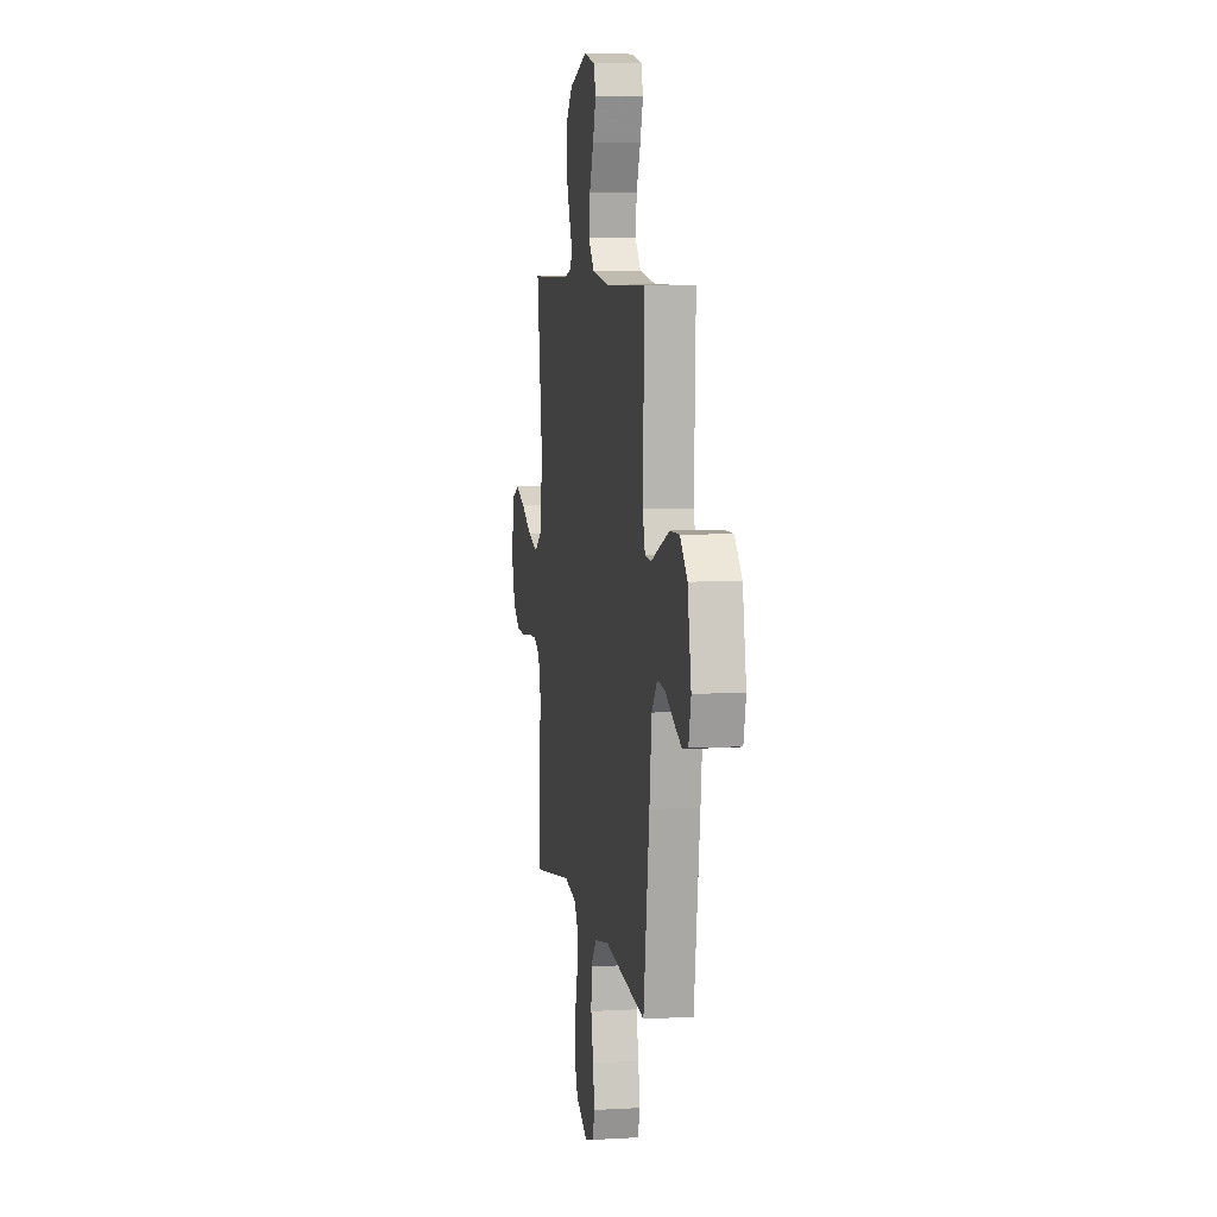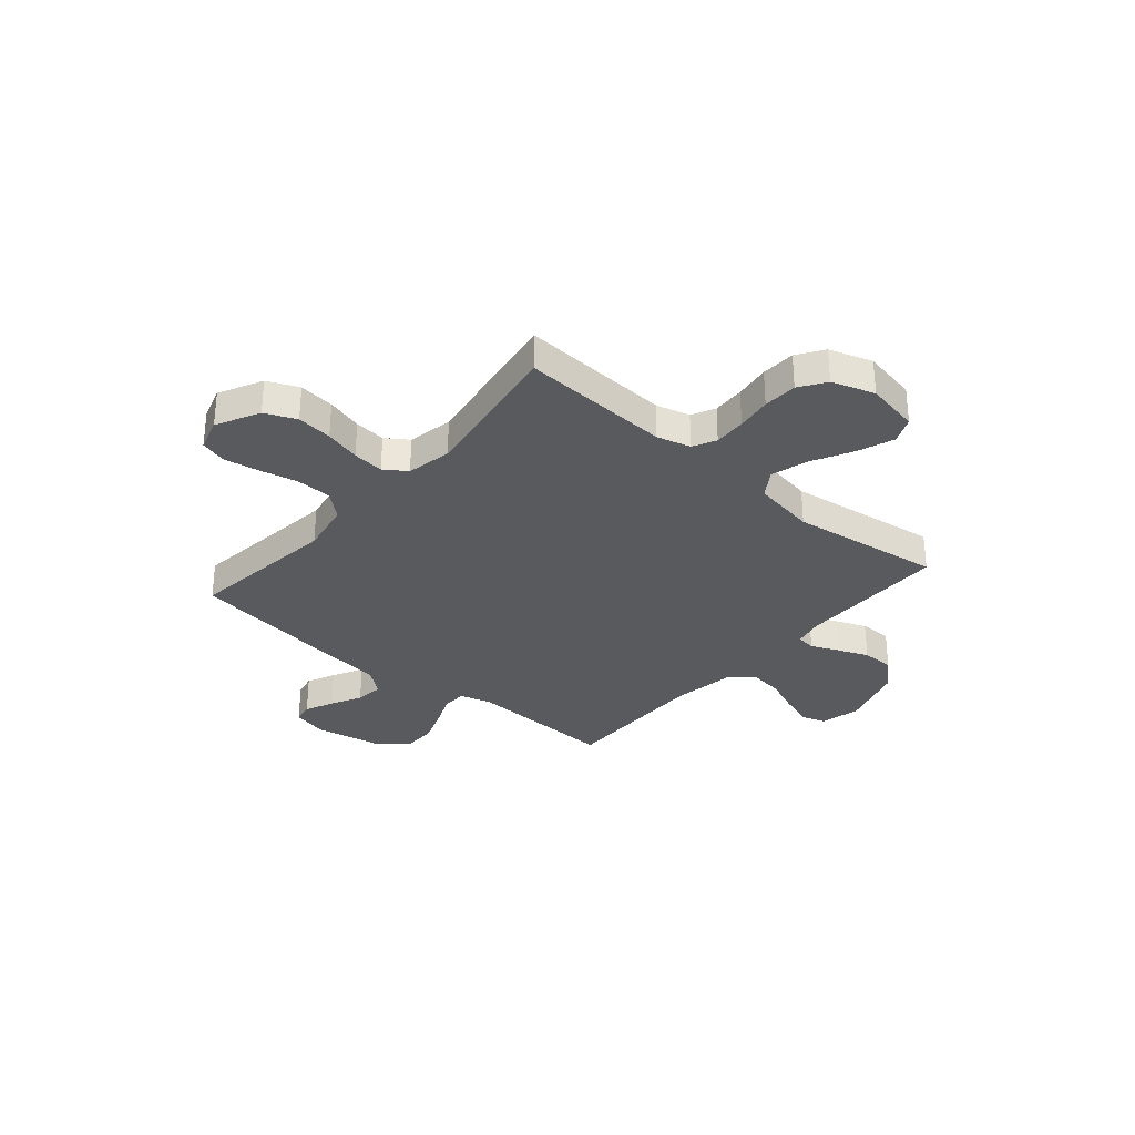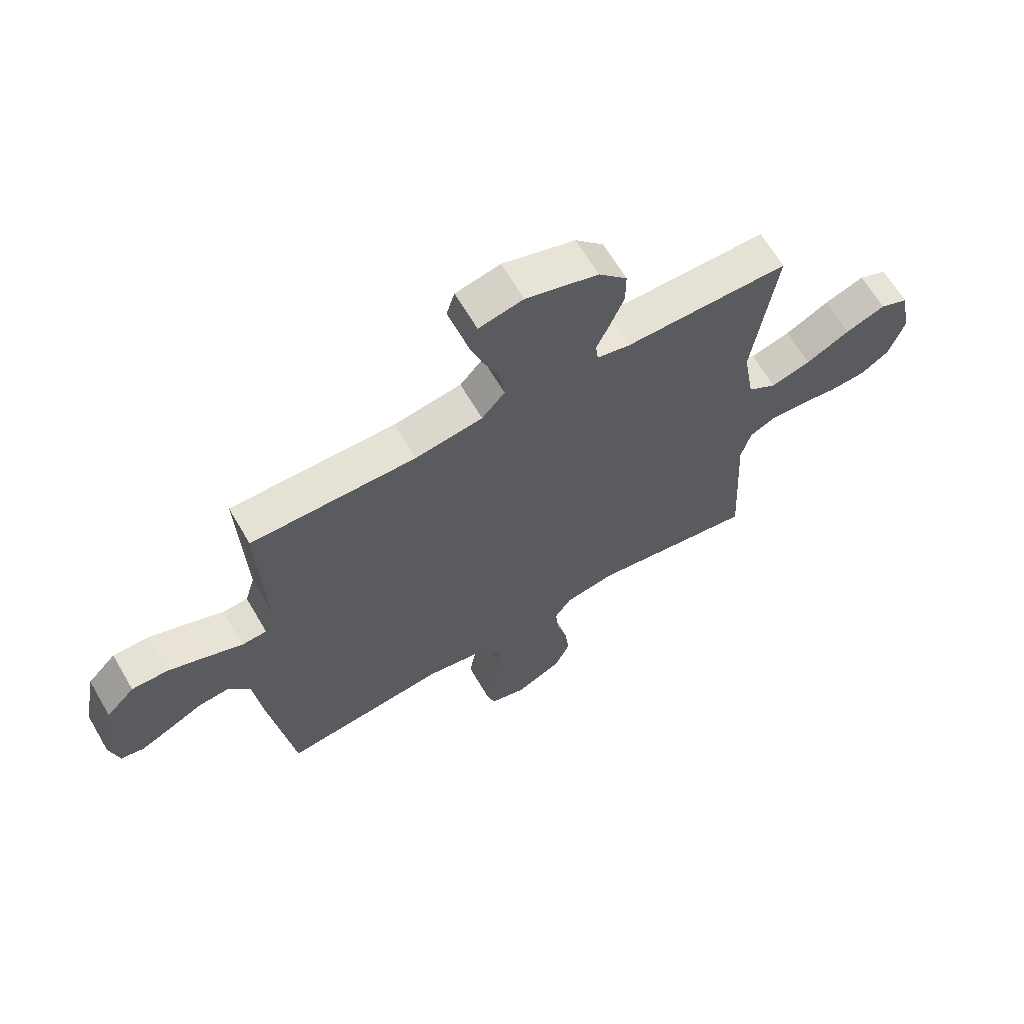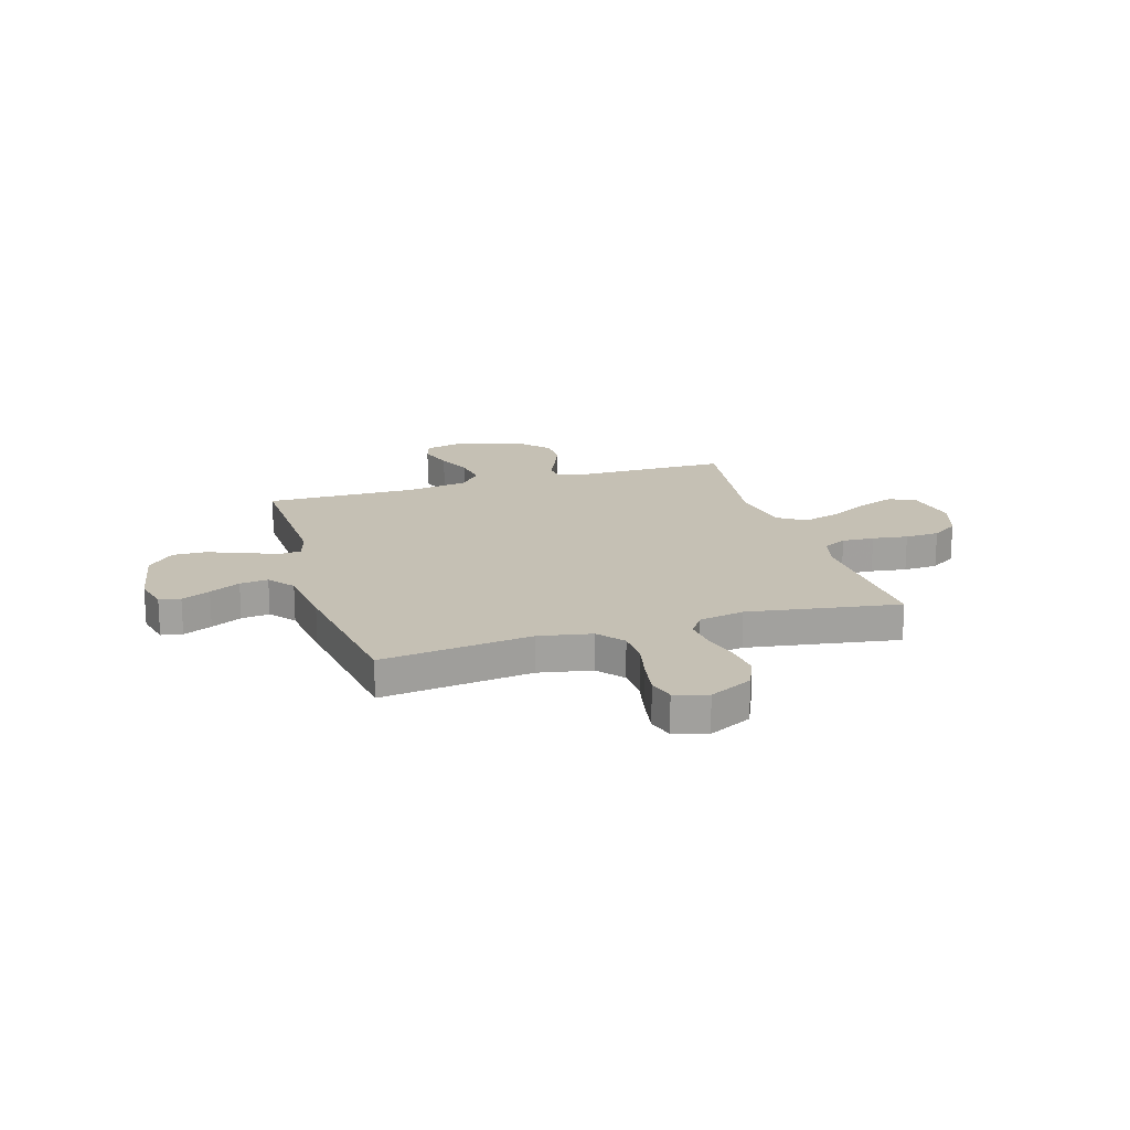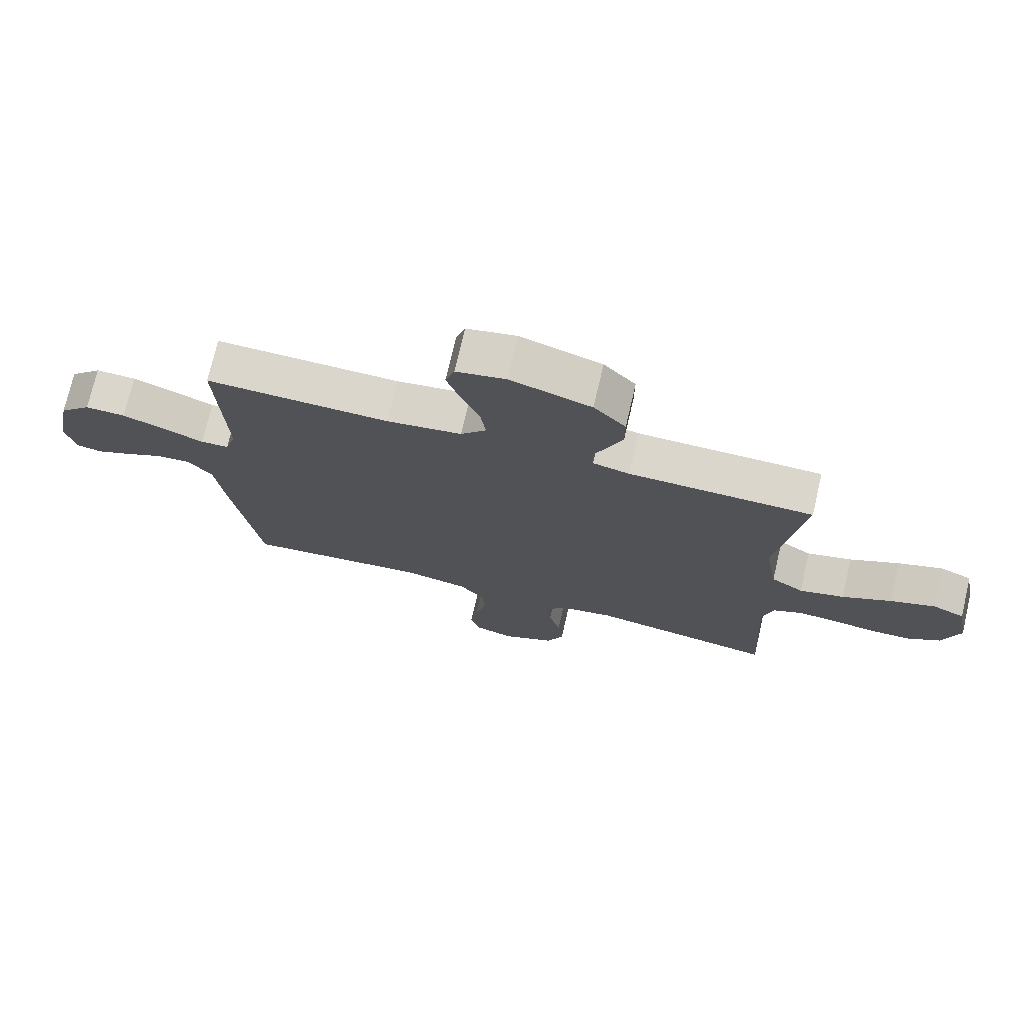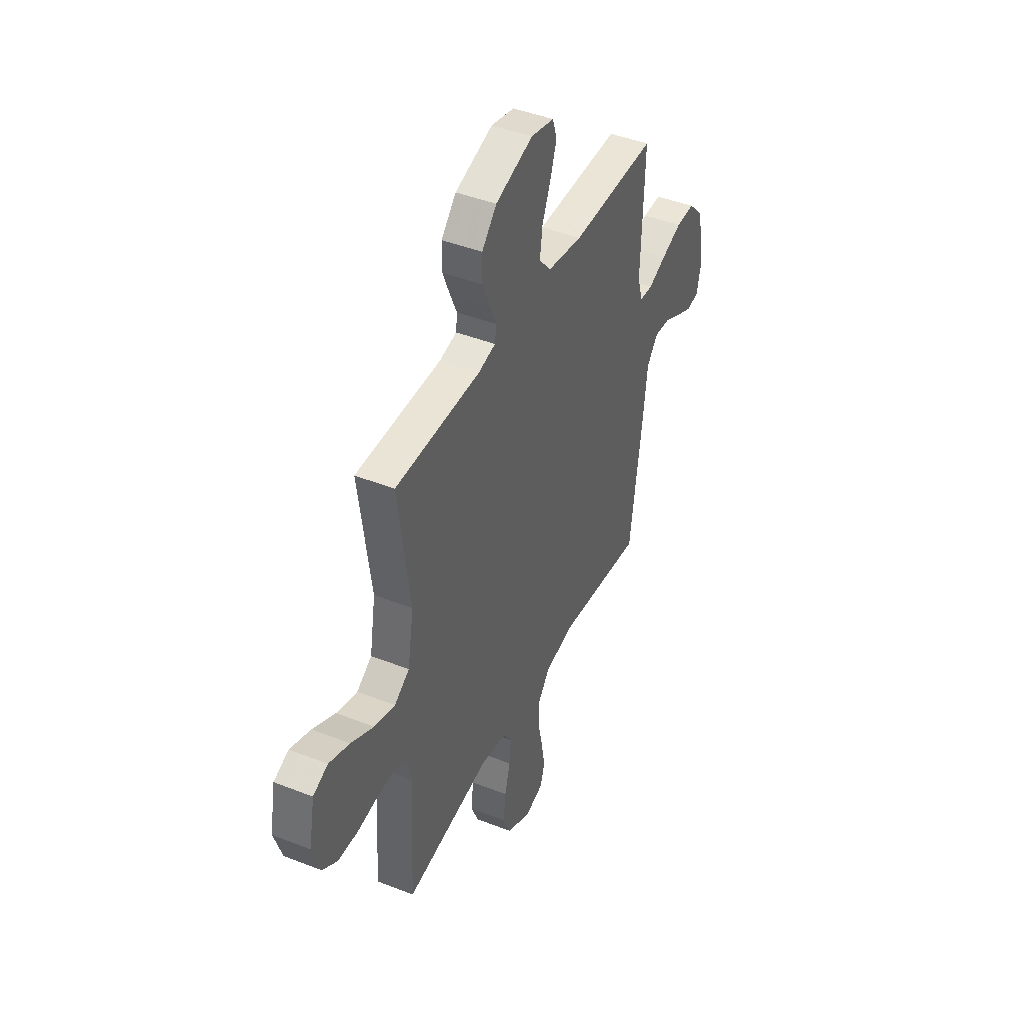
<metadata>
{"format":"obj","ext":"obj","renderer":"f3d","projection":"perspective","resolution":1024,"background":"white","views":[{"elev":7.0,"azim":80.5,"up":"+Z"},{"elev":-31.6,"azim":-130.6,"up":"+Y"},{"elev":65.3,"azim":149.7,"up":"+Z"},{"elev":18.3,"azim":163.0,"up":"+Y"},{"elev":73.9,"azim":-166.9,"up":"+Z"},{"elev":43.5,"azim":-65.1,"up":"+Z"}]}
</metadata>
<code>
v 0.5 0.07 -0.5
v 0.2 0.07 -0.464
v 0.095 0.07 -0.484
v 0.053 0.07 -0.535
v 0.051 0.07 -0.605
v 0.068 0.07 -0.681
v 0.08 0.07 -0.751
v 0.065 0.07 -0.802
v 0 0.07 -0.822
v -0.086 0.07 -0.779
v -0.113 0.07 -0.717
v -0.105 0.07 -0.646
v -0.086 0.07 -0.575
v -0.08 0.07 -0.513
v -0.11 0.07 -0.469
v -0.2 0.07 -0.452
v -0.5 0.07 -0.5
v -0.484 0.07 -0.2
v -0.502 0.07 -0.133
v -0.548 0.07 -0.11
v -0.612 0.07 -0.113
v -0.682 0.07 -0.123
v -0.75 0.07 -0.12
v -0.802 0.07 -0.085
v -0.83 0.07 0
v -0.81 0.07 0.107
v -0.758 0.07 0.13
v -0.685 0.07 0.103
v -0.605 0.07 0.061
v -0.532 0.07 0.04
v -0.479 0.07 0.075
v -0.458 0.07 0.2
v -0.5 0.07 0.5
v -0.2 0.07 0.502
v -0.14 0.07 0.516
v -0.135 0.07 0.554
v -0.159 0.07 0.608
v -0.184 0.07 0.67
v -0.184 0.07 0.734
v -0.132 0.07 0.791
v 0 0.07 0.833
v 0.081 0.07 0.815
v 0.096 0.07 0.767
v 0.074 0.07 0.701
v 0.044 0.07 0.629
v 0.035 0.07 0.563
v 0.077 0.07 0.515
v 0.2 0.07 0.496
v 0.5 0.07 0.5
v 0.489 0.07 0.2
v 0.507 0.07 0.139
v 0.553 0.07 0.136
v 0.617 0.07 0.163
v 0.688 0.07 0.19
v 0.754 0.07 0.191
v 0.806 0.07 0.137
v 0.832 0.07 0
v 0.815 0.07 -0.071
v 0.773 0.07 -0.079
v 0.716 0.07 -0.053
v 0.655 0.07 -0.022
v 0.599 0.07 -0.016
v 0.559 0.07 -0.066
v 0.543 0.07 -0.2
v 0.5 0 -0.5
v 0.2 0 -0.464
v 0.095 0 -0.484
v 0.053 0 -0.535
v 0.051 0 -0.605
v 0.068 0 -0.681
v 0.08 0 -0.751
v 0.065 0 -0.802
v 0 0 -0.822
v -0.086 0 -0.779
v -0.113 0 -0.717
v -0.105 0 -0.646
v -0.086 0 -0.575
v -0.08 0 -0.513
v -0.11 0 -0.469
v -0.2 0 -0.452
v -0.5 0 -0.5
v -0.484 0 -0.2
v -0.502 0 -0.133
v -0.548 0 -0.11
v -0.612 0 -0.113
v -0.682 0 -0.123
v -0.75 0 -0.12
v -0.802 0 -0.085
v -0.83 0 0
v -0.81 0 0.107
v -0.758 0 0.13
v -0.685 0 0.103
v -0.605 0 0.061
v -0.532 0 0.04
v -0.479 0 0.075
v -0.458 0 0.2
v -0.5 0 0.5
v -0.2 0 0.502
v -0.14 0 0.516
v -0.135 0 0.554
v -0.159 0 0.608
v -0.184 0 0.67
v -0.184 0 0.734
v -0.132 0 0.791
v 0 0 0.833
v 0.081 0 0.815
v 0.096 0 0.767
v 0.074 0 0.701
v 0.044 0 0.629
v 0.035 0 0.563
v 0.077 0 0.515
v 0.2 0 0.496
v 0.5 0 0.5
v 0.489 0 0.2
v 0.507 0 0.139
v 0.553 0 0.136
v 0.617 0 0.163
v 0.688 0 0.19
v 0.754 0 0.191
v 0.806 0 0.137
v 0.832 0 0
v 0.815 0 -0.071
v 0.773 0 -0.079
v 0.716 0 -0.053
v 0.655 0 -0.022
v 0.599 0 -0.016
v 0.559 0 -0.066
v 0.543 0 -0.2
f 63 64 1 2
f 62 63 2 3
f 59 60 61
f 58 59 61
f 57 58 61
f 56 57 61
f 55 56 61
f 54 55 61
f 53 54 61
f 52 53 61
f 51 52 61 62
f 48 49 50
f 47 48 50 51
f 43 44 45
f 42 43 45
f 41 42 45
f 40 41 45
f 39 40 45
f 38 39 45
f 37 38 45
f 36 37 45
f 35 36 45 46
f 32 33 34
f 31 32 34 35
f 27 28 29
f 26 27 29
f 25 26 29
f 24 25 29
f 23 24 29
f 22 23 29
f 21 22 29
f 20 21 29 30
f 19 20 30 31
f 16 17 18
f 35 46 47
f 31 35 47
f 19 31 47
f 18 19 47
f 16 18 47
f 15 16 47
f 11 12 13
f 10 11 13
f 9 10 13
f 8 9 13
f 7 8 13
f 6 7 13
f 5 6 13
f 51 62 3
f 47 51 3
f 15 47 3
f 14 15 3
f 13 14 3 4
f 4 5 13
f 66 65 128 127
f 67 66 127 126
f 125 124 123
f 125 123 122
f 125 122 121
f 125 121 120
f 125 120 119
f 125 119 118
f 125 118 117
f 125 117 116
f 126 125 116 115
f 114 113 112
f 115 114 112 111
f 109 108 107
f 109 107 106
f 109 106 105
f 109 105 104
f 109 104 103
f 109 103 102
f 109 102 101
f 109 101 100
f 110 109 100 99
f 98 97 96
f 99 98 96 95
f 93 92 91
f 93 91 90
f 93 90 89
f 93 89 88
f 93 88 87
f 93 87 86
f 93 86 85
f 94 93 85 84
f 95 94 84 83
f 82 81 80
f 111 110 99
f 111 99 95
f 111 95 83
f 111 83 82
f 111 82 80
f 111 80 79
f 77 76 75
f 77 75 74
f 77 74 73
f 77 73 72
f 77 72 71
f 77 71 70
f 77 70 69
f 67 126 115
f 67 115 111
f 67 111 79
f 67 79 78
f 68 67 78 77
f 77 69 68
f 1 65 66 2
f 2 66 67 3
f 3 67 68 4
f 4 68 69 5
f 5 69 70 6
f 6 70 71 7
f 7 71 72 8
f 8 72 73 9
f 9 73 74 10
f 10 74 75 11
f 11 75 76 12
f 12 76 77 13
f 13 77 78 14
f 14 78 79 15
f 15 79 80 16
f 16 80 81 17
f 17 81 82 18
f 18 82 83 19
f 19 83 84 20
f 20 84 85 21
f 21 85 86 22
f 22 86 87 23
f 23 87 88 24
f 24 88 89 25
f 25 89 90 26
f 26 90 91 27
f 27 91 92 28
f 28 92 93 29
f 29 93 94 30
f 30 94 95 31
f 31 95 96 32
f 32 96 97 33
f 33 97 98 34
f 34 98 99 35
f 35 99 100 36
f 36 100 101 37
f 37 101 102 38
f 38 102 103 39
f 39 103 104 40
f 40 104 105 41
f 41 105 106 42
f 42 106 107 43
f 43 107 108 44
f 44 108 109 45
f 45 109 110 46
f 46 110 111 47
f 47 111 112 48
f 48 112 113 49
f 49 113 114 50
f 50 114 115 51
f 51 115 116 52
f 52 116 117 53
f 53 117 118 54
f 54 118 119 55
f 55 119 120 56
f 56 120 121 57
f 57 121 122 58
f 58 122 123 59
f 59 123 124 60
f 60 124 125 61
f 61 125 126 62
f 62 126 127 63
f 63 127 128 64
f 64 128 65 1

</code>
